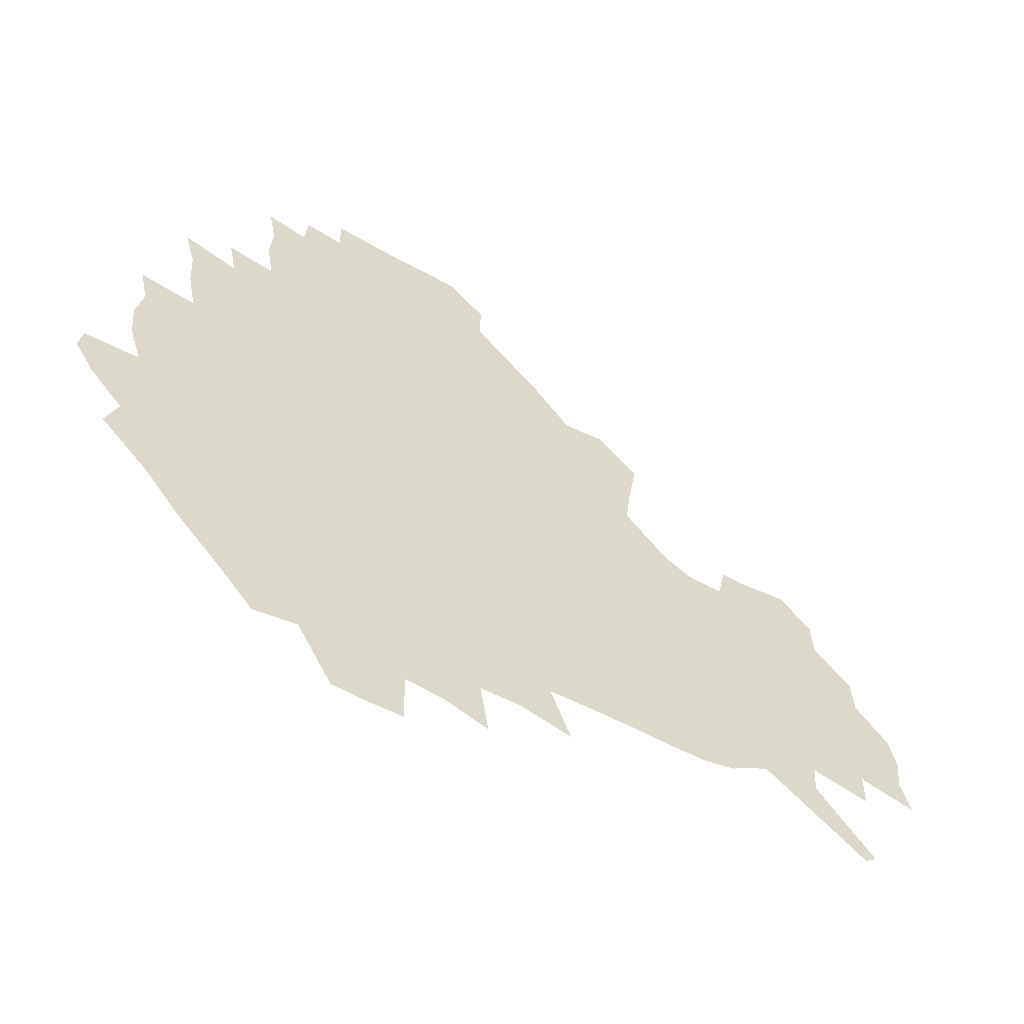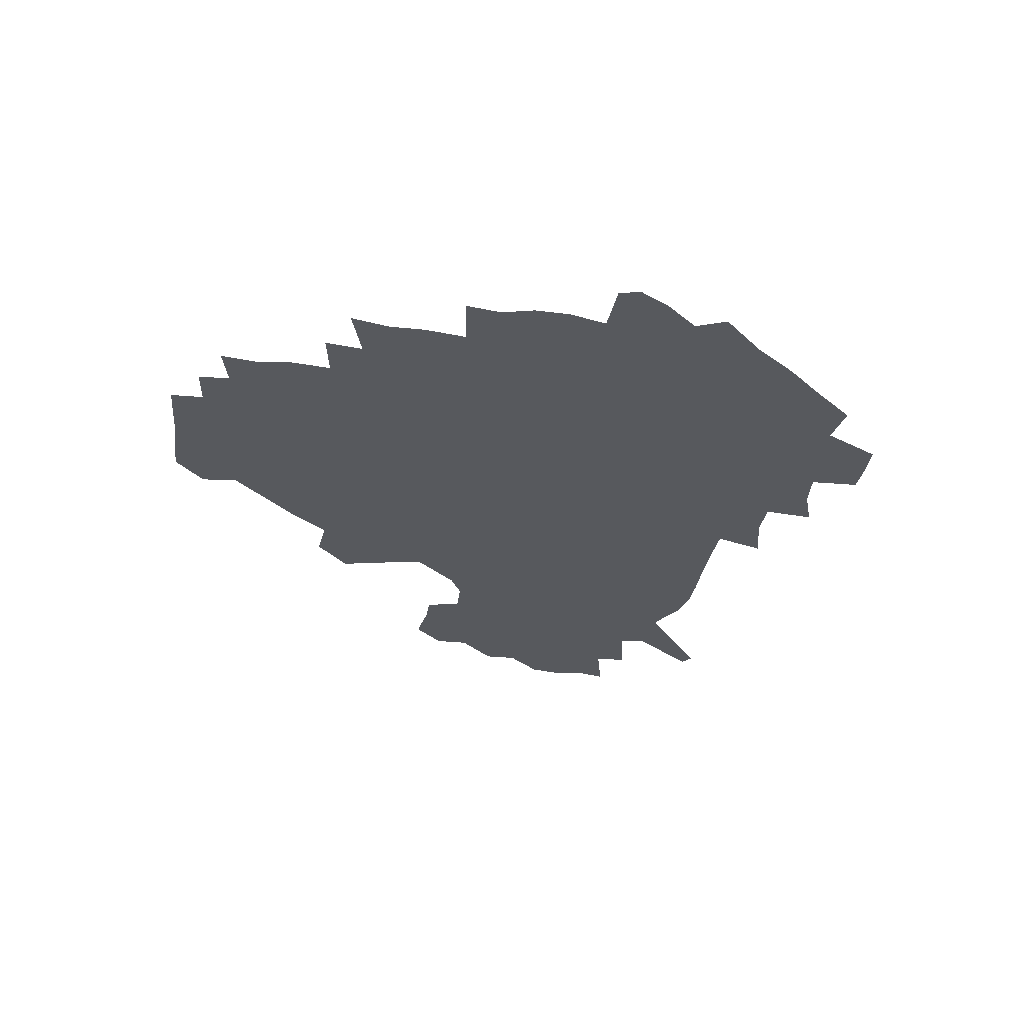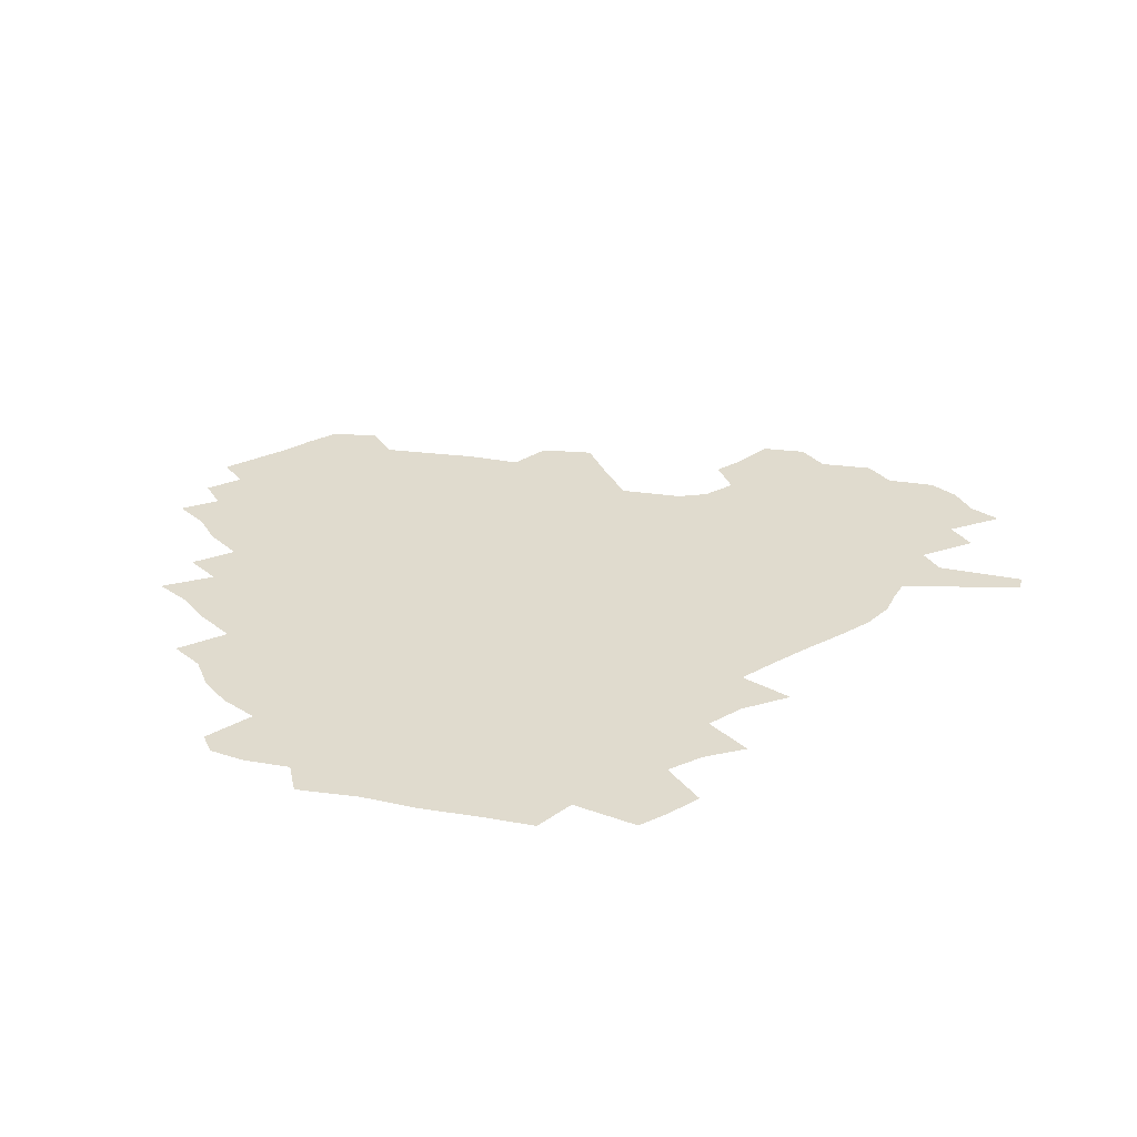
<metadata>
{"format":"obj","ext":"obj","renderer":"f3d","projection":"perspective","resolution":1024,"background":"white","views":[{"elev":-56.5,"azim":-31.1,"up":"+Y"},{"elev":-29.3,"azim":-95.9,"up":"+Z"},{"elev":33.4,"azim":-32.5,"up":"+Z"}]}
</metadata>
<code>
v 235.1 188.3 0
v 226.5 201.2 0
v 228.2 210.9 0
v 244.3 160.1 0
v 249.3 173.8 0
v 250.9 186.6 0
v 252.7 199.5 0
v 251.3 212.8 0
v 245.9 229.6 0
v 244.6 245 0
v 247.6 259.4 0
v 244.2 275.1 0
v 264.4 141.8 0
v 270.6 156.7 0
v 272.9 170.7 0
v 274.4 184.3 0
v 270.6 198.7 0
v 270.8 212.5 0
v 271 226.9 0
v 272.5 241.5 0
v 270.4 256.9 0
v 267.9 273.1 0
v 264.2 291.5 0
v 263.4 307.2 0
v 258.6 324.2 0
v 280.4 123.3 0
v 286.3 140.3 0
v 291.8 155.9 0
v 293.1 169.6 0
v 290.9 183.5 0
v 289.7 197.5 0
v 289.7 211.4 0
v 287.7 226 0
v 289.3 240 0
v 289.5 254.4 0
v 287.5 269.9 0
v 284.7 286.8 0
v 283.3 302.8 0
v 282 318.2 0
v 278.8 334.8 0
v 297.9 106 0
v 301.8 124.5 0
v 305.4 140.9 0
v 307.7 155.6 0
v 308.6 169.2 0
v 307.7 182.8 0
v 307.1 196.5 0
v 306 210.6 0
v 305.8 224.7 0
v 304.6 239.1 0
v 306.1 252.9 0
v 304.4 268.1 0
v 301.9 284.6 0
v 298.9 301.9 0
v 299.5 316.7 0
v 299 332.3 0
v 296 350.4 0
v 297.4 364.6 0
v 294.1 381.2 0
v 314.3 88.81 0
v 316.4 108 0
v 318.7 125.3 0
v 320.4 140.8 0
v 322.1 155.6 0
v 322.8 169.2 0
v 322.5 182.5 0
v 321.9 196.2 0
v 321.9 209.8 0
v 322 223.6 0
v 321.7 237.7 0
v 320.3 252.6 0
v 318.7 268.2 0
v 317.6 283.7 0
v 316 299.9 0
v 313.9 316.9 0
v 315.6 331.1 0
v 315.2 346.5 0
v 314.4 361.9 0
v 311.7 378 0
v 312.9 391.7 0
v 332.9 92.45 0
v 333.2 110 0
v 334.1 126.2 0
v 335.2 141.6 0
v 335.8 155.6 0
v 336.4 169.3 0
v 336.5 182.6 0
v 336.6 195.9 0
v 335.9 209.6 0
v 336 223.2 0
v 336.2 236.9 0
v 334.5 252.2 0
v 335.3 266 0
v 333 282.9 0
v 331.1 299.8 0
v 331 315.2 0
v 331 330.3 0
v 330.4 345.9 0
v 330.2 361 0
v 329.7 376 0
v 329.5 390.5 0
v 329.2 405 0
v 348 67.68 0
v 347.6 91.9 0
v 347.8 110.5 0
v 348.8 127.9 0
v 349.1 142.3 0
v 349.2 155.9 0
v 349.5 169.4 0
v 349.7 182.6 0
v 350 195.9 0
v 349.9 209.4 0
v 350.2 222.8 0
v 349.8 236.9 0
v 350.1 250.5 0
v 349.1 266 0
v 347.2 283.5 0
v 346.7 298.8 0
v 346.1 314.7 0
v 346.1 329.8 0
v 345.7 345.3 0
v 345.3 360.6 0
v 346 374.9 0
v 344.4 390.8 0
v 344.9 404.8 0
v 362.8 67.44 0
v 362.3 93.11 0
v 362.1 111 0
v 362.3 128.5 0
v 362.3 142.2 0
v 362.3 155.8 0
v 362.5 169.3 0
v 362.6 182.7 0
v 362.8 196.1 0
v 363.1 209.5 0
v 363.1 223.2 0
v 363.2 236.8 0
v 363.4 250.6 0
v 363.5 264.4 0
v 361.3 283.5 0
v 360.7 300.6 0
v 360.8 314.9 0
v 360.6 330.5 0
v 360.9 345.1 0
v 360.6 360.3 0
v 361 374.7 0
v 360.5 390 0
v 360.4 404.5 0
v 377.9 68.4 0
v 377.4 90.21 0
v 376.4 111.1 0
v 375.5 129.1 0
v 375.7 142.3 0
v 375.6 155.8 0
v 375.6 169.3 0
v 375.7 182.8 0
v 375.8 196.2 0
v 376.1 209.8 0
v 376.2 223.4 0
v 376.4 236.9 0
v 377.3 249.8 0
v 376.8 264.5 0
v 376.2 281 0
v 375 300.2 0
v 375.2 315.5 0
v 375.3 330.7 0
v 375.7 345 0
v 375.7 360 0
v 375.6 375.1 0
v 375.4 390.4 0
v 375.1 405.6 0
v 394.4 89.21 0
v 391.5 110.5 0
v 390.8 126.3 0
v 389.3 142.1 0
v 388.7 156.3 0
v 388.9 169.5 0
v 388.8 183.2 0
v 388.9 196.5 0
v 389.3 210.2 0
v 389.4 223.8 0
v 389.8 236.8 0
v 390.1 250.3 0
v 390.1 265.2 0
v 390 281.5 0
v 389.8 298.4 0
v 389.5 316.2 0
v 390.1 331 0
v 390.5 345.7 0
v 390.5 360.7 0
v 390.6 376.2 0
v 390.4 390.9 0
v 390.1 405.6 0
v 412.9 83.73 0
v 409.4 106.1 0
v 406 125.4 0
v 404 141.2 0
v 403 155.7 0
v 402 170.3 0
v 401.5 183.8 0
v 401.9 197 0
v 401.5 210.4 0
v 402.4 223.8 0
v 402.7 237.1 0
v 402.9 250.1 0
v 403.5 264.3 0
v 404.1 279.8 0
v 404.4 296.6 0
v 405 313.4 0
v 405.3 329.7 0
v 405.5 345.9 0
v 405.8 362.5 0
v 405.3 376.6 0
v 405.9 393 0
v 426.9 107.1 0
v 422.7 124.8 0
v 420 140.1 0
v 416.9 156.1 0
v 416.5 169.8 0
v 416.3 183.3 0
v 416.1 196.9 0
v 415.6 210.6 0
v 415.5 224 0
v 416.3 237.5 0
v 416 250.6 0
v 416.7 264.2 0
v 417.9 280 0
v 418.7 295.2 0
v 419.9 314.1 0
v 420.6 330.5 0
v 420.9 347 0
v 420.7 363 0
v 449.3 102.6 0
v 440.4 124.8 0
v 434.9 141.1 0
v 432.4 155.7 0
v 430.8 169.7 0
v 430.2 183.4 0
v 430.2 196.9 0
v 429.9 210.5 0
v 428.9 224.3 0
v 429.3 237.6 0
v 429.7 251 0
v 430.5 264.9 0
v 432.1 280.2 0
v 433.4 296 0
v 434.7 312.4 0
v 436 330.5 0
v 436.8 348.7 0
v 459.3 126.1 0
v 453.8 140.5 0
v 450.4 154.7 0
v 446.7 169.5 0
v 446 182.9 0
v 446.6 196.3 0
v 443.1 211.4 0
v 442.7 224.5 0
v 443 237.8 0
v 443.8 251.3 0
v 445 265.3 0
v 446.4 279.9 0
v 448.4 295.9 0
v 450.9 313.9 0
v 452.5 331.8 0
v 478 127 0
v 471.7 140.8 0
v 466.8 155.1 0
v 465.5 168.4 0
v 462.5 182.6 0
v 462.3 195.9 0
v 459.4 210.6 0
v 457.9 224.4 0
v 458.3 237.9 0
v 458.9 251.5 0
v 459.3 265.1 0
v 462.2 279.9 0
v 465.6 297.2 0
v 467.4 314.6 0
v 470.8 334.3 0
v 496.2 127.2 0
v 486.4 142.7 0
v 484.4 155.2 0
v 480.5 169.1 0
v 479.5 182.2 0
v 477 196.1 0
v 475.1 210 0
v 472.4 224.3 0
v 473 237.5 0
v 475.7 251.1 0
v 478.6 265.3 0
v 482.8 280.3 0
v 485.5 299.9 0
v 489 320 0
v 512.8 128.1 0
v 501.9 144 0
v 499.5 156 0
v 495.1 169.8 0
v 493.9 182.5 0
v 490.5 196.8 0
v 488.9 210.1 0
v 487.6 223.5 0
v 490 236.4 0
v 493.5 249.1 0
v 502.6 261.6 0
v 526.1 131.7 0
v 516.1 146.2 0
v 511.8 158.4 0
v 509 171 0
v 506.1 184.2 0
v 504.1 197.3 0
v 502.3 210.1 0
v 500.3 222.8 0
v 502.9 234.3 0
v 506.8 245.8 0
v 515.1 255.9 0
v 535.8 138.1 0
v 530.3 148.4 0
v 525.2 160.1 0
v 522.8 171.9 0
v 520.7 184.2 0
v 519.9 196.6 0
v 517.6 209.6 0
v 517.2 221.5 0
v 516.6 232.9 0
v 519.2 243.3 0
v 530.3 256.2 0
v 533.8 271.8 0
v 543.3 142.2 0
v 541.9 151.2 0
v 539.3 161 0
v 537.2 172.3 0
v 533.8 184.6 0
v 533.8 196.4 0
v 535.7 208.4 0
v 533.9 220.5 0
v 536.3 232.6 0
v 539.3 244.9 0
v 542.8 258.1 0
v 546.6 272.5 0
v 588.4 113 0
v 553.5 149.4 0
v 556.2 158.8 0
v 554.3 171.4 0
v 553.9 183.3 0
v 556 195.5 0
v 556.2 208.1 0
v 556 221 0
v 559.9 234 0
v 556.9 246.8 0
v 559.6 260.2 0
v 565.3 276 0
v 593.5 117.2 0
v 568.1 145.1 0
v 568.8 157.3 0
v 572.3 169.7 0
v 571.3 182.2 0
v 571.6 194.7 0
v 572.9 207.6 0
v 575.4 220.7 0
v 577.9 233.9 0
v 580.7 248.1 0
v 579.9 263.1 0
v 594.5 153.1 0
v 594.5 167.5 0
v 590.1 180.8 0
v 586 194 0
v 592.7 205.5 0
v 598.5 218 0
v 597.8 232.7 0
v 619.7 162.6 0
v 615.1 176.5 0
v 616.8 190.1 0
v 613.5 203.4 0
f 5 6 1
f 1 6 2
f 6 7 2
f 2 7 3
f 7 8 3
f 13 14 4
f 4 14 5
f 14 15 5
f 5 15 6
f 15 16 6
f 6 16 7
f 16 17 7
f 7 17 8
f 17 18 8
f 8 18 9
f 18 19 9
f 9 19 10
f 19 20 10
f 10 20 11
f 20 21 11
f 11 21 12
f 21 22 12
f 26 27 13
f 13 27 14
f 27 28 14
f 14 28 15
f 28 29 15
f 15 29 16
f 29 30 16
f 16 30 17
f 30 31 17
f 17 31 18
f 31 32 18
f 18 32 19
f 32 33 19
f 19 33 20
f 33 34 20
f 20 34 21
f 34 35 21
f 21 35 22
f 35 36 22
f 22 36 23
f 36 37 23
f 23 37 24
f 37 38 24
f 24 38 25
f 38 39 25
f 41 42 26
f 26 42 27
f 42 43 27
f 27 43 28
f 43 44 28
f 28 44 29
f 44 45 29
f 29 45 30
f 45 46 30
f 30 46 31
f 46 47 31
f 31 47 32
f 47 48 32
f 32 48 33
f 48 49 33
f 33 49 34
f 49 50 34
f 34 50 35
f 50 51 35
f 35 51 36
f 51 52 36
f 36 52 37
f 52 53 37
f 37 53 38
f 53 54 38
f 38 54 39
f 54 55 39
f 39 55 40
f 55 56 40
f 60 61 41
f 41 61 42
f 61 62 42
f 42 62 43
f 62 63 43
f 43 63 44
f 63 64 44
f 44 64 45
f 64 65 45
f 45 65 46
f 65 66 46
f 46 66 47
f 66 67 47
f 47 67 48
f 67 68 48
f 48 68 49
f 68 69 49
f 49 69 50
f 69 70 50
f 50 70 51
f 70 71 51
f 51 71 52
f 71 72 52
f 52 72 53
f 72 73 53
f 53 73 54
f 73 74 54
f 54 74 55
f 74 75 55
f 55 75 56
f 75 76 56
f 56 76 57
f 76 77 57
f 57 77 58
f 77 78 58
f 58 78 59
f 78 79 59
f 60 81 61
f 81 82 61
f 61 82 62
f 82 83 62
f 62 83 63
f 83 84 63
f 63 84 64
f 84 85 64
f 64 85 65
f 85 86 65
f 65 86 66
f 86 87 66
f 66 87 67
f 87 88 67
f 67 88 68
f 88 89 68
f 68 89 69
f 89 90 69
f 69 90 70
f 90 91 70
f 70 91 71
f 91 92 71
f 71 92 72
f 92 93 72
f 72 93 73
f 93 94 73
f 73 94 74
f 94 95 74
f 74 95 75
f 95 96 75
f 75 96 76
f 96 97 76
f 76 97 77
f 97 98 77
f 77 98 78
f 98 99 78
f 78 99 79
f 99 100 79
f 79 100 80
f 100 101 80
f 103 104 81
f 81 104 82
f 104 105 82
f 82 105 83
f 105 106 83
f 83 106 84
f 106 107 84
f 84 107 85
f 107 108 85
f 85 108 86
f 108 109 86
f 86 109 87
f 109 110 87
f 87 110 88
f 110 111 88
f 88 111 89
f 111 112 89
f 89 112 90
f 112 113 90
f 90 113 91
f 113 114 91
f 91 114 92
f 114 115 92
f 92 115 93
f 115 116 93
f 93 116 94
f 116 117 94
f 94 117 95
f 117 118 95
f 95 118 96
f 118 119 96
f 96 119 97
f 119 120 97
f 97 120 98
f 120 121 98
f 98 121 99
f 121 122 99
f 99 122 100
f 122 123 100
f 100 123 101
f 123 124 101
f 101 124 102
f 124 125 102
f 103 126 104
f 126 127 104
f 104 127 105
f 127 128 105
f 105 128 106
f 128 129 106
f 106 129 107
f 129 130 107
f 107 130 108
f 130 131 108
f 108 131 109
f 131 132 109
f 109 132 110
f 132 133 110
f 110 133 111
f 133 134 111
f 111 134 112
f 134 135 112
f 112 135 113
f 135 136 113
f 113 136 114
f 136 137 114
f 114 137 115
f 137 138 115
f 115 138 116
f 138 139 116
f 116 139 117
f 139 140 117
f 117 140 118
f 140 141 118
f 118 141 119
f 141 142 119
f 119 142 120
f 142 143 120
f 120 143 121
f 143 144 121
f 121 144 122
f 144 145 122
f 122 145 123
f 145 146 123
f 123 146 124
f 146 147 124
f 124 147 125
f 147 148 125
f 126 149 127
f 149 150 127
f 127 150 128
f 150 151 128
f 128 151 129
f 151 152 129
f 129 152 130
f 152 153 130
f 130 153 131
f 153 154 131
f 131 154 132
f 154 155 132
f 132 155 133
f 155 156 133
f 133 156 134
f 156 157 134
f 134 157 135
f 157 158 135
f 135 158 136
f 158 159 136
f 136 159 137
f 159 160 137
f 137 160 138
f 160 161 138
f 138 161 139
f 161 162 139
f 139 162 140
f 162 163 140
f 140 163 141
f 163 164 141
f 141 164 142
f 164 165 142
f 142 165 143
f 165 166 143
f 143 166 144
f 166 167 144
f 144 167 145
f 167 168 145
f 145 168 146
f 168 169 146
f 146 169 147
f 169 170 147
f 147 170 148
f 170 171 148
f 150 172 151
f 172 173 151
f 151 173 152
f 173 174 152
f 152 174 153
f 174 175 153
f 153 175 154
f 175 176 154
f 154 176 155
f 176 177 155
f 155 177 156
f 177 178 156
f 156 178 157
f 178 179 157
f 157 179 158
f 179 180 158
f 158 180 159
f 180 181 159
f 159 181 160
f 181 182 160
f 160 182 161
f 182 183 161
f 161 183 162
f 183 184 162
f 162 184 163
f 184 185 163
f 163 185 164
f 185 186 164
f 164 186 165
f 186 187 165
f 165 187 166
f 187 188 166
f 166 188 167
f 188 189 167
f 167 189 168
f 189 190 168
f 168 190 169
f 190 191 169
f 169 191 170
f 191 192 170
f 170 192 171
f 192 193 171
f 172 194 173
f 194 195 173
f 173 195 174
f 195 196 174
f 174 196 175
f 196 197 175
f 175 197 176
f 197 198 176
f 176 198 177
f 198 199 177
f 177 199 178
f 199 200 178
f 178 200 179
f 200 201 179
f 179 201 180
f 201 202 180
f 180 202 181
f 202 203 181
f 181 203 182
f 203 204 182
f 182 204 183
f 204 205 183
f 183 205 184
f 205 206 184
f 184 206 185
f 206 207 185
f 185 207 186
f 207 208 186
f 186 208 187
f 208 209 187
f 187 209 188
f 209 210 188
f 188 210 189
f 210 211 189
f 189 211 190
f 211 212 190
f 190 212 191
f 212 213 191
f 191 213 192
f 213 214 192
f 192 214 193
f 195 215 196
f 215 216 196
f 196 216 197
f 216 217 197
f 197 217 198
f 217 218 198
f 198 218 199
f 218 219 199
f 199 219 200
f 219 220 200
f 200 220 201
f 220 221 201
f 201 221 202
f 221 222 202
f 202 222 203
f 222 223 203
f 203 223 204
f 223 224 204
f 204 224 205
f 224 225 205
f 205 225 206
f 225 226 206
f 206 226 207
f 226 227 207
f 207 227 208
f 227 228 208
f 208 228 209
f 228 229 209
f 209 229 210
f 229 230 210
f 210 230 211
f 230 231 211
f 211 231 212
f 231 232 212
f 212 232 213
f 215 233 216
f 233 234 216
f 216 234 217
f 234 235 217
f 217 235 218
f 235 236 218
f 218 236 219
f 236 237 219
f 219 237 220
f 237 238 220
f 220 238 221
f 238 239 221
f 221 239 222
f 239 240 222
f 222 240 223
f 240 241 223
f 223 241 224
f 241 242 224
f 224 242 225
f 242 243 225
f 225 243 226
f 243 244 226
f 226 244 227
f 244 245 227
f 227 245 228
f 245 246 228
f 228 246 229
f 246 247 229
f 229 247 230
f 247 248 230
f 230 248 231
f 248 249 231
f 231 249 232
f 234 250 235
f 250 251 235
f 235 251 236
f 251 252 236
f 236 252 237
f 252 253 237
f 237 253 238
f 253 254 238
f 238 254 239
f 254 255 239
f 239 255 240
f 255 256 240
f 240 256 241
f 256 257 241
f 241 257 242
f 257 258 242
f 242 258 243
f 258 259 243
f 243 259 244
f 259 260 244
f 244 260 245
f 260 261 245
f 245 261 246
f 261 262 246
f 246 262 247
f 262 263 247
f 247 263 248
f 263 264 248
f 248 264 249
f 250 265 251
f 265 266 251
f 251 266 252
f 266 267 252
f 252 267 253
f 267 268 253
f 253 268 254
f 268 269 254
f 254 269 255
f 269 270 255
f 255 270 256
f 270 271 256
f 256 271 257
f 271 272 257
f 257 272 258
f 272 273 258
f 258 273 259
f 273 274 259
f 259 274 260
f 274 275 260
f 260 275 261
f 275 276 261
f 261 276 262
f 276 277 262
f 262 277 263
f 277 278 263
f 263 278 264
f 278 279 264
f 265 280 266
f 280 281 266
f 266 281 267
f 281 282 267
f 267 282 268
f 282 283 268
f 268 283 269
f 283 284 269
f 269 284 270
f 284 285 270
f 270 285 271
f 285 286 271
f 271 286 272
f 286 287 272
f 272 287 273
f 287 288 273
f 273 288 274
f 288 289 274
f 274 289 275
f 289 290 275
f 275 290 276
f 290 291 276
f 276 291 277
f 291 292 277
f 277 292 278
f 292 293 278
f 278 293 279
f 280 294 281
f 294 295 281
f 281 295 282
f 295 296 282
f 282 296 283
f 296 297 283
f 283 297 284
f 297 298 284
f 284 298 285
f 298 299 285
f 285 299 286
f 299 300 286
f 286 300 287
f 300 301 287
f 287 301 288
f 301 302 288
f 288 302 289
f 302 303 289
f 289 303 290
f 303 304 290
f 290 304 291
f 294 305 295
f 305 306 295
f 295 306 296
f 306 307 296
f 296 307 297
f 307 308 297
f 297 308 298
f 308 309 298
f 298 309 299
f 309 310 299
f 299 310 300
f 310 311 300
f 300 311 301
f 311 312 301
f 301 312 302
f 312 313 302
f 302 313 303
f 313 314 303
f 303 314 304
f 314 315 304
f 305 316 306
f 316 317 306
f 306 317 307
f 317 318 307
f 307 318 308
f 318 319 308
f 308 319 309
f 319 320 309
f 309 320 310
f 320 321 310
f 310 321 311
f 321 322 311
f 311 322 312
f 322 323 312
f 312 323 313
f 323 324 313
f 313 324 314
f 324 325 314
f 314 325 315
f 325 326 315
f 316 328 317
f 328 329 317
f 317 329 318
f 329 330 318
f 318 330 319
f 330 331 319
f 319 331 320
f 331 332 320
f 320 332 321
f 332 333 321
f 321 333 322
f 333 334 322
f 322 334 323
f 334 335 323
f 323 335 324
f 335 336 324
f 324 336 325
f 336 337 325
f 325 337 326
f 337 338 326
f 326 338 327
f 338 339 327
f 328 340 329
f 340 341 329
f 329 341 330
f 341 342 330
f 330 342 331
f 342 343 331
f 331 343 332
f 343 344 332
f 332 344 333
f 344 345 333
f 333 345 334
f 345 346 334
f 334 346 335
f 346 347 335
f 335 347 336
f 347 348 336
f 336 348 337
f 348 349 337
f 337 349 338
f 349 350 338
f 338 350 339
f 350 351 339
f 340 352 341
f 352 353 341
f 341 353 342
f 353 354 342
f 342 354 343
f 354 355 343
f 343 355 344
f 355 356 344
f 344 356 345
f 356 357 345
f 345 357 346
f 357 358 346
f 346 358 347
f 358 359 347
f 347 359 348
f 359 360 348
f 348 360 349
f 360 361 349
f 349 361 350
f 361 362 350
f 350 362 351
f 354 363 355
f 363 364 355
f 355 364 356
f 364 365 356
f 356 365 357
f 365 366 357
f 357 366 358
f 366 367 358
f 358 367 359
f 367 368 359
f 359 368 360
f 368 369 360
f 360 369 361
f 364 370 365
f 370 371 365
f 365 371 366
f 371 372 366
f 366 372 367
f 372 373 367
f 367 373 368

</code>
